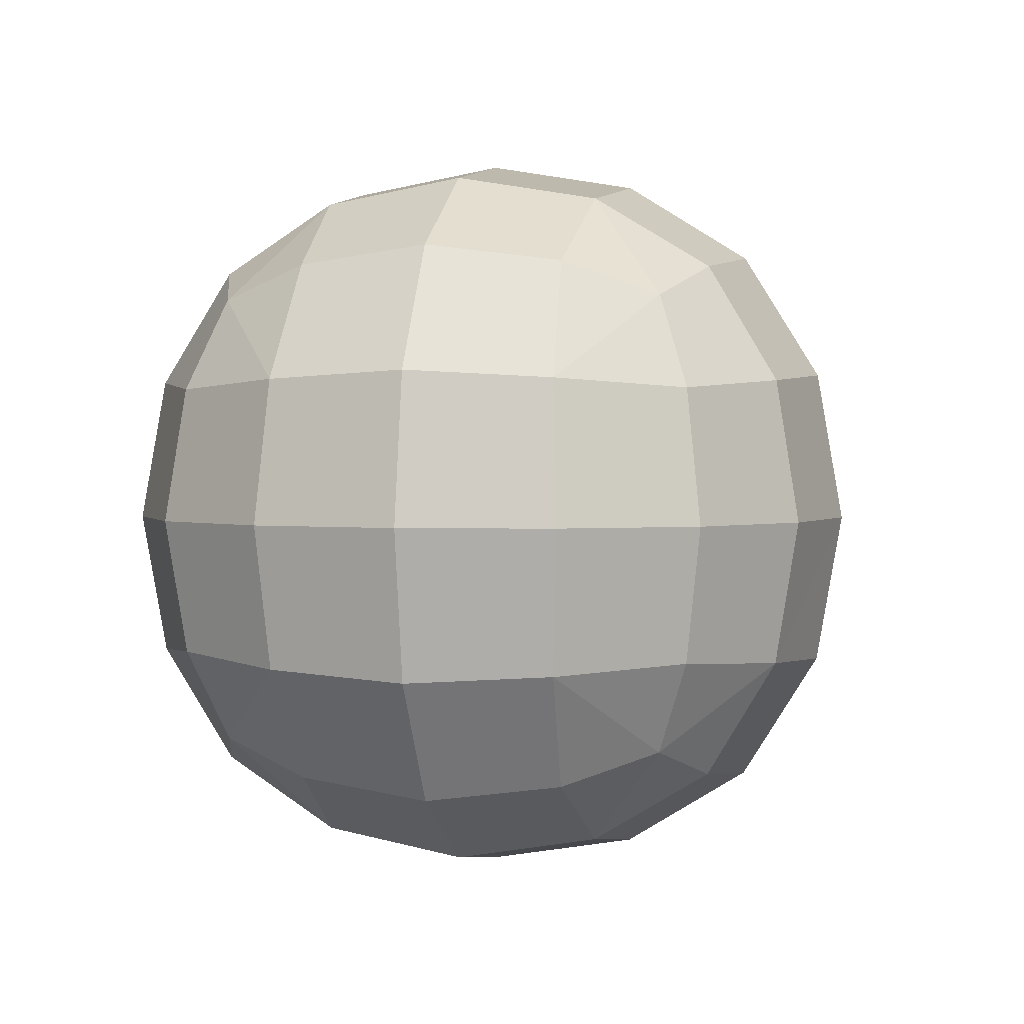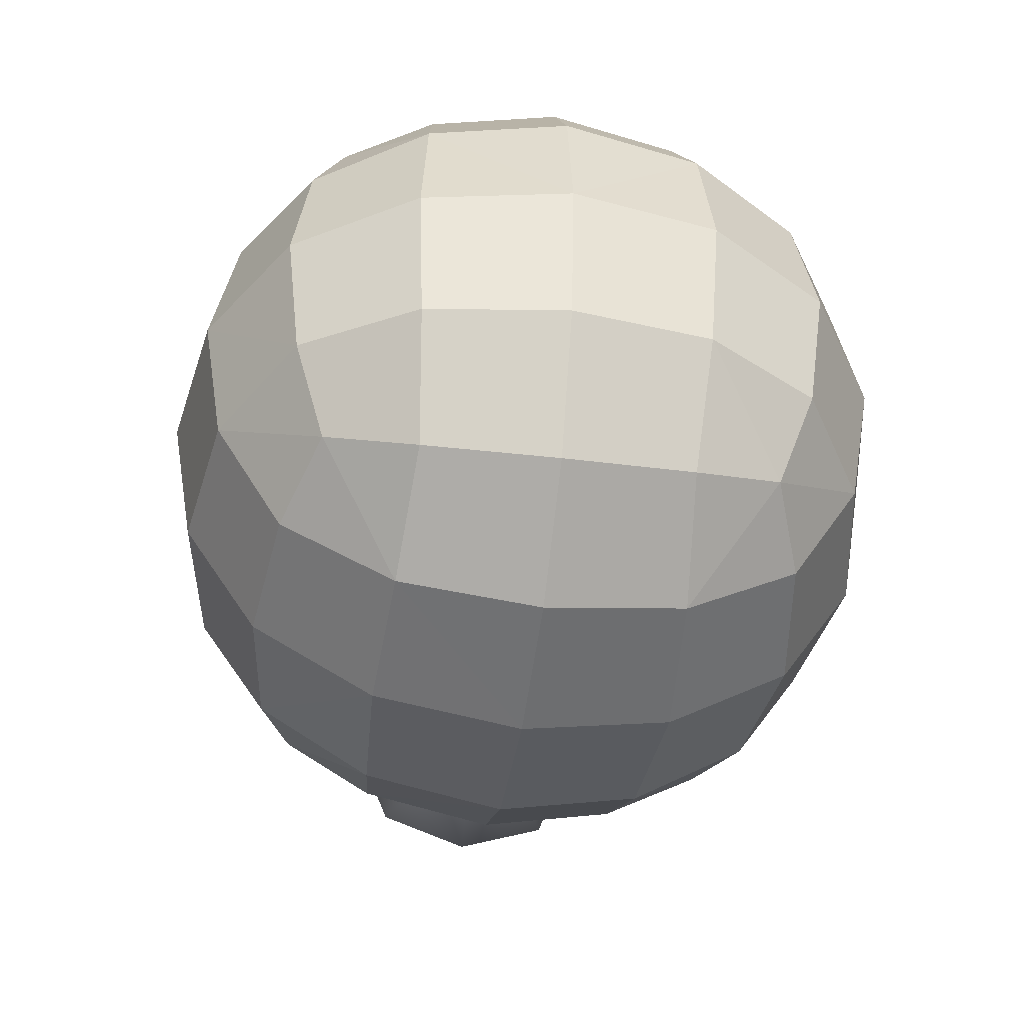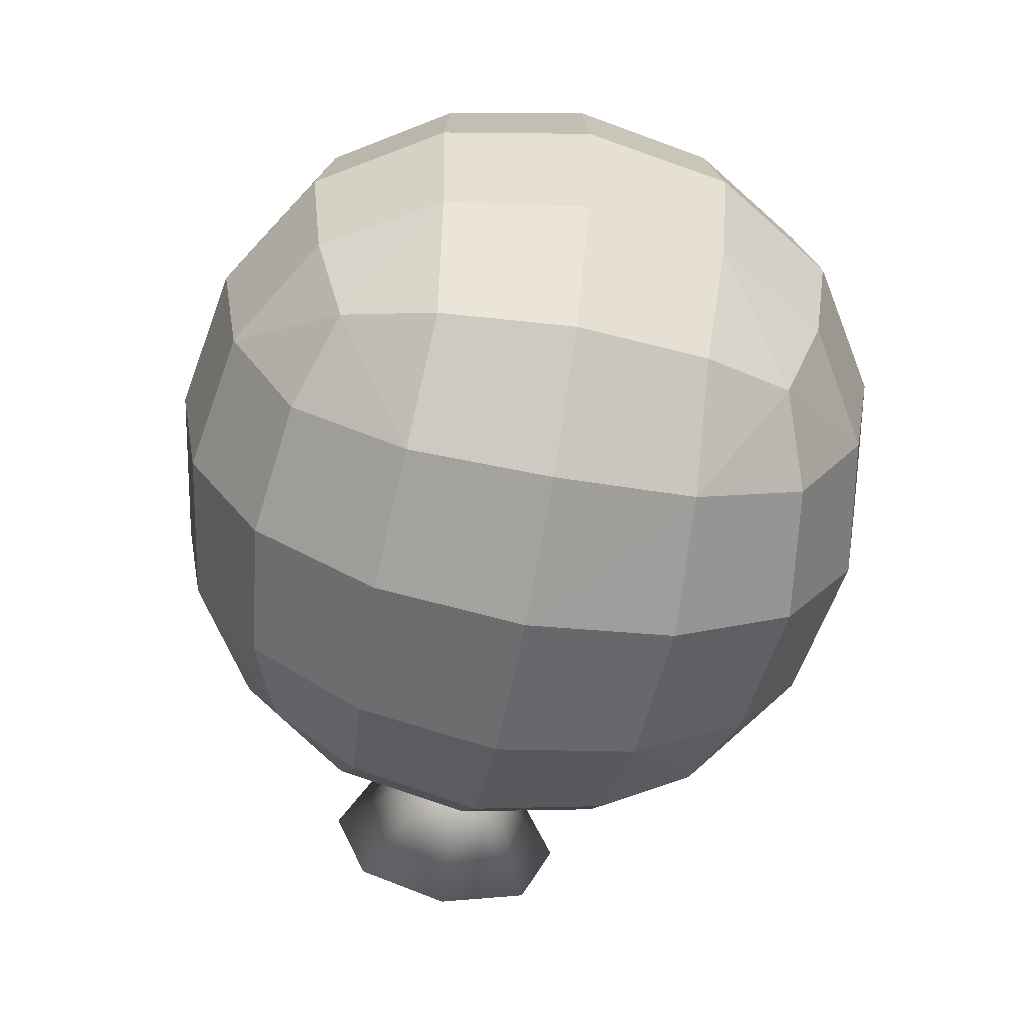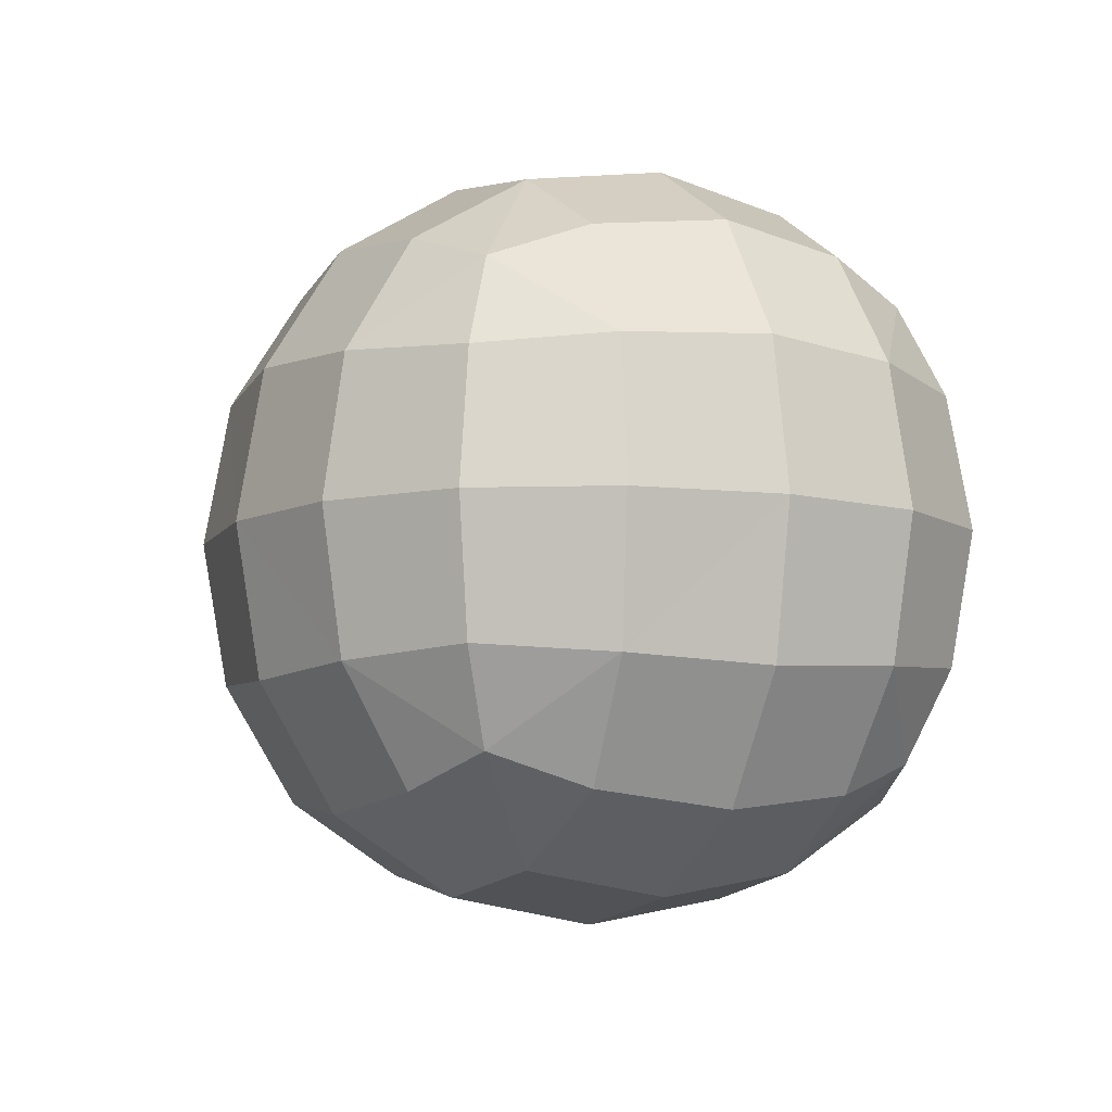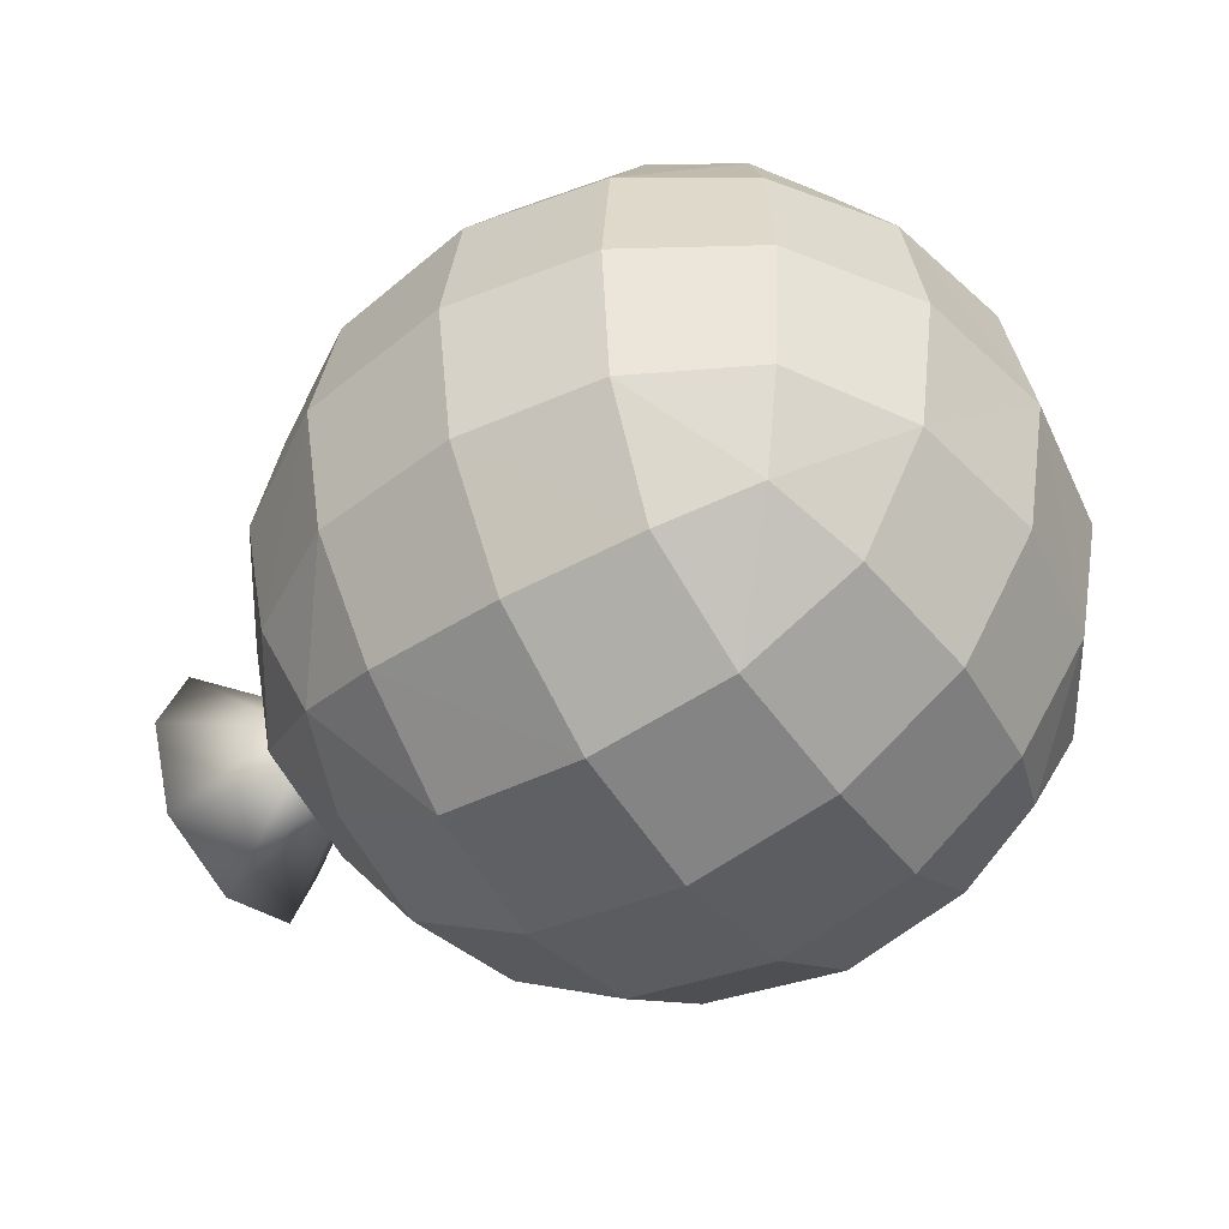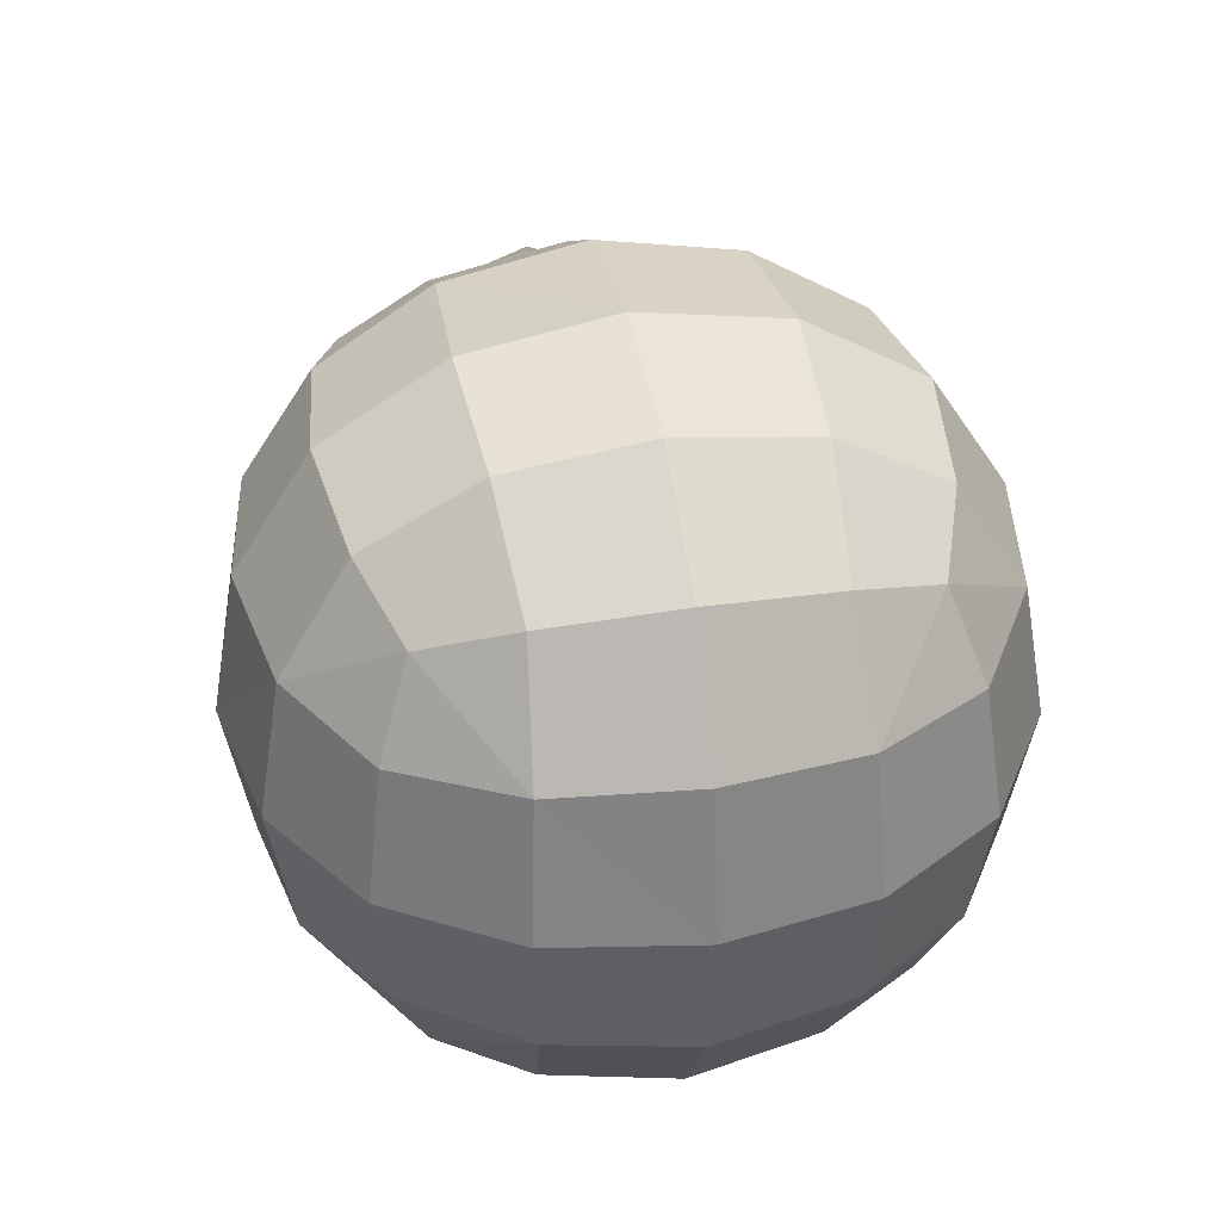
<metadata>
{"format":"obj","ext":"obj","renderer":"f3d","projection":"perspective","resolution":1024,"background":"white","views":[{"elev":2.0,"azim":-75.7,"up":"+Z"},{"elev":-45.3,"azim":-97.8,"up":"+Z"},{"elev":-62.8,"azim":-100.4,"up":"+Z"},{"elev":-7.9,"azim":-117.4,"up":"+Y"},{"elev":-47.5,"azim":-146.3,"up":"+Y"},{"elev":38.6,"azim":-101.3,"up":"+Y"}]}
</metadata>
<code>
o 立方体.001
v -0.5937 0.3686 0.5
v -0.5937 1.369 0.5
v -0.5937 0.3686 -0.5
v -0.5937 1.369 -0.5
v 0.4392 0.3686 0.5
v 0.4392 1.369 0.5
v 0.4392 0.3686 -0.5
v 0.4392 1.369 -0.5
v -0.6666 0.2957 -0.2967
v -0.7032 0.2591 -0
v -0.6666 0.2957 0.2967
v -0.6666 0.572 0.5729
v -0.7032 0.8686 0.6096
v -0.6666 1.165 0.5729
v -0.6666 1.442 0.2967
v -0.7032 1.478 0
v -0.6666 1.442 -0.2967
v -0.6666 1.165 -0.5729
v -0.7032 0.8686 -0.6096
v -0.6666 0.572 -0.5729
v 0.2303 0.2957 -0.5729
v -0.09365 0.2591 -0.6096
v -0.3903 0.2957 -0.5729
v -0.3903 1.442 -0.5729
v -0.09365 1.478 -0.6096
v 0.2303 1.442 -0.5729
v 0.5121 1.165 -0.5729
v 0.5487 0.8686 -0.6096
v 0.5121 0.572 -0.5729
v 0.5121 0.2957 0.2967
v 0.5487 0.2591 0
v 0.5121 0.2957 -0.2967
v 0.5121 1.442 -0.2967
v 0.5487 1.478 0
v 0.5121 1.442 0.2967
v 0.5121 1.165 0.5729
v 0.5487 0.8686 0.6096
v 0.5121 0.572 0.5729
v -0.3903 0.2957 0.5729
v -0.09365 0.2591 0.6096
v 0.2303 0.2957 0.5729
v 0.2303 1.442 0.5729
v -0.09365 1.478 0.6096
v -0.3903 1.442 0.5729
v -0.8226 0.5525 0.3162
v -0.8755 0.8686 0.3331
v -0.8226 1.185 0.3162
v -0.8755 0.5355 -0
v -0.9332 0.8686 0
v -0.8755 1.202 0
v -0.8226 0.5525 -0.3162
v -0.8755 0.8686 -0.3331
v -0.8226 1.185 -0.3162
v -0.4098 0.5525 -0.729
v -0.4268 0.8686 -0.7818
v -0.4098 1.185 -0.729
v -0.09365 0.5355 -0.7818
v -0.09365 0.8686 -0.8395
v -0.09365 1.202 -0.7818
v 0.2498 0.5525 -0.729
v 0.2668 0.8686 -0.7818
v 0.2498 1.185 -0.729
v 0.6955 0.5525 -0.3162
v 0.7483 0.8686 -0.3331
v 0.6955 1.185 -0.3162
v 0.7483 0.5355 0
v 0.8388 0.8686 0
v 0.7483 1.202 -0
v 0.6955 0.5525 0.3162
v 0.7483 0.8686 0.3331
v 0.6955 1.185 0.3162
v 0.2498 0.5525 0.729
v 0.2668 0.8686 0.7818
v 0.2498 1.185 0.729
v -0.09365 0.5355 0.7818
v -0.09365 0.8686 0.8395
v -0.09365 1.202 0.7818
v -0.4098 0.5525 0.729
v -0.4268 0.8686 0.7818
v -0.4098 1.185 0.729
v -0.4098 0.1396 -0.3162
v -0.09365 0.08679 -0.3331
v 0.2498 0.1396 -0.3162
v -0.4268 0.08679 0
v -0.09365 0.02912 0
v 0.2668 0.08679 -0
v -0.4098 0.1396 0.3162
v -0.09365 0.08679 0.3331
v 0.2498 0.1396 0.3162
v 0.2498 1.598 -0.3162
v -0.09365 1.65 -0.3331
v -0.4098 1.598 -0.3162
v 0.2668 1.65 0
v -0.09365 1.708 0
v -0.4268 1.65 -0
v 0.2498 1.598 0.3162
v -0.09365 1.65 0.3331
v -0.4098 1.598 0.3162
v 1.024 0.7174 0.1386
v 1.065 0.5799 0.001828
v 1.025 0.6655 0.001828
v 0.8216 0.7839 0.07865
v 1.065 0.659 0.2116
v 0.8242 0.8686 0.1183
v 1.065 0.8688 0.2907
v 1.025 0.8687 0.2063
v 1.024 1.02 0.1386
v 1.064 1.158 0.001828
v 1.064 1.079 0.2116
v 0.8215 0.9533 0.07865
v 1.024 0.7174 -0.135
v 1.065 0.659 -0.2079
v 0.8216 0.7839 -0.07499
v 0.8242 0.8686 -0.1147
v 1.065 0.8688 -0.287
v 1.025 0.8687 -0.2027
v 1.024 1.02 -0.135
v 1.025 1.072 0.001828
v 0.8215 0.9533 -0.07499
v 1.064 1.079 -0.2079
v 0.8203 0.7521 0.001828
v 0.8201 0.9851 0.001828
f 45 49 48
f 47 49 46
f 49 51 48
f 49 53 52
f 1 45 11
f 12 46 45
f 14 46 13
f 2 47 14
f 15 50 47
f 50 17 53
f 53 4 18
f 52 18 19
f 52 20 51
f 51 3 9
f 48 9 10
f 11 48 10
f 54 58 57
f 56 58 55
f 58 60 57
f 58 62 61
f 3 54 23
f 20 55 54
f 18 55 19
f 4 56 18
f 24 59 56
f 59 26 62
f 62 8 27
f 61 27 28
f 61 29 60
f 60 7 21
f 57 21 22
f 23 57 22
f 63 67 66
f 65 67 64
f 67 69 66
f 67 71 70
f 7 63 32
f 29 64 63
f 27 64 28
f 8 65 27
f 33 68 65
f 68 35 71
f 71 6 36
f 70 36 37
f 70 38 69
f 69 5 30
f 66 30 31
f 32 66 31
f 72 76 75
f 74 76 73
f 76 78 75
f 76 80 79
f 5 72 41
f 38 73 72
f 36 73 37
f 6 74 36
f 42 77 74
f 77 44 80
f 80 2 14
f 79 14 13
f 79 12 78
f 78 1 39
f 75 39 40
f 41 75 40
f 81 85 84
f 83 85 82
f 85 87 84
f 85 89 88
f 3 81 9
f 23 82 81
f 21 82 22
f 7 83 21
f 32 86 83
f 86 30 89
f 89 5 41
f 88 41 40
f 88 39 87
f 87 1 11
f 84 11 10
f 9 84 10
f 90 94 93
f 92 94 91
f 94 96 93
f 94 98 97
f 8 90 33
f 26 91 90
f 24 91 25
f 4 92 24
f 17 95 92
f 95 15 98
f 98 2 44
f 97 44 43
f 97 42 96
f 96 6 35
f 93 35 34
f 33 93 34
f 45 46 49
f 47 50 49
f 49 52 51
f 49 50 53
f 1 12 45
f 12 13 46
f 14 47 46
f 2 15 47
f 15 16 50
f 50 16 17
f 53 17 4
f 52 53 18
f 52 19 20
f 51 20 3
f 48 51 9
f 11 45 48
f 54 55 58
f 56 59 58
f 58 61 60
f 58 59 62
f 3 20 54
f 20 19 55
f 18 56 55
f 4 24 56
f 24 25 59
f 59 25 26
f 62 26 8
f 61 62 27
f 61 28 29
f 60 29 7
f 57 60 21
f 23 54 57
f 63 64 67
f 65 68 67
f 67 70 69
f 67 68 71
f 7 29 63
f 29 28 64
f 27 65 64
f 8 33 65
f 33 34 68
f 68 34 35
f 71 35 6
f 70 71 36
f 70 37 38
f 69 38 5
f 66 69 30
f 32 63 66
f 72 73 76
f 74 77 76
f 76 79 78
f 76 77 80
f 5 38 72
f 38 37 73
f 36 74 73
f 6 42 74
f 42 43 77
f 77 43 44
f 80 44 2
f 79 80 14
f 79 13 12
f 78 12 1
f 75 78 39
f 41 72 75
f 81 82 85
f 83 86 85
f 85 88 87
f 85 86 89
f 3 23 81
f 23 22 82
f 21 83 82
f 7 32 83
f 32 31 86
f 86 31 30
f 89 30 5
f 88 89 41
f 88 40 39
f 87 39 1
f 84 87 11
f 9 81 84
f 90 91 94
f 92 95 94
f 94 97 96
f 94 95 98
f 8 26 90
f 26 25 91
f 24 92 91
f 4 17 92
f 17 16 95
f 95 16 15
f 98 15 2
f 97 98 44
f 97 43 42
f 96 42 6
f 93 96 35
f 33 90 93
f 99 100 101
f 102 100 103
f 104 103 105
f 106 103 99
f 107 108 109
f 108 110 109
f 109 104 105
f 106 109 105
f 111 100 112
f 100 113 112
f 112 114 115
f 116 112 115
f 117 108 118
f 119 108 120
f 114 120 115
f 116 120 117
f 107 106 99
f 99 103 100
f 102 121 100
f 104 102 103
f 106 105 103
f 107 118 108
f 108 122 110
f 109 110 104
f 106 107 109
f 111 101 100
f 100 121 113
f 112 113 114
f 116 111 112
f 117 120 108
f 119 122 108
f 114 119 120
f 116 115 120
f 99 101 118
f 101 111 117
f 111 116 117
f 117 118 101
f 118 107 99

</code>
